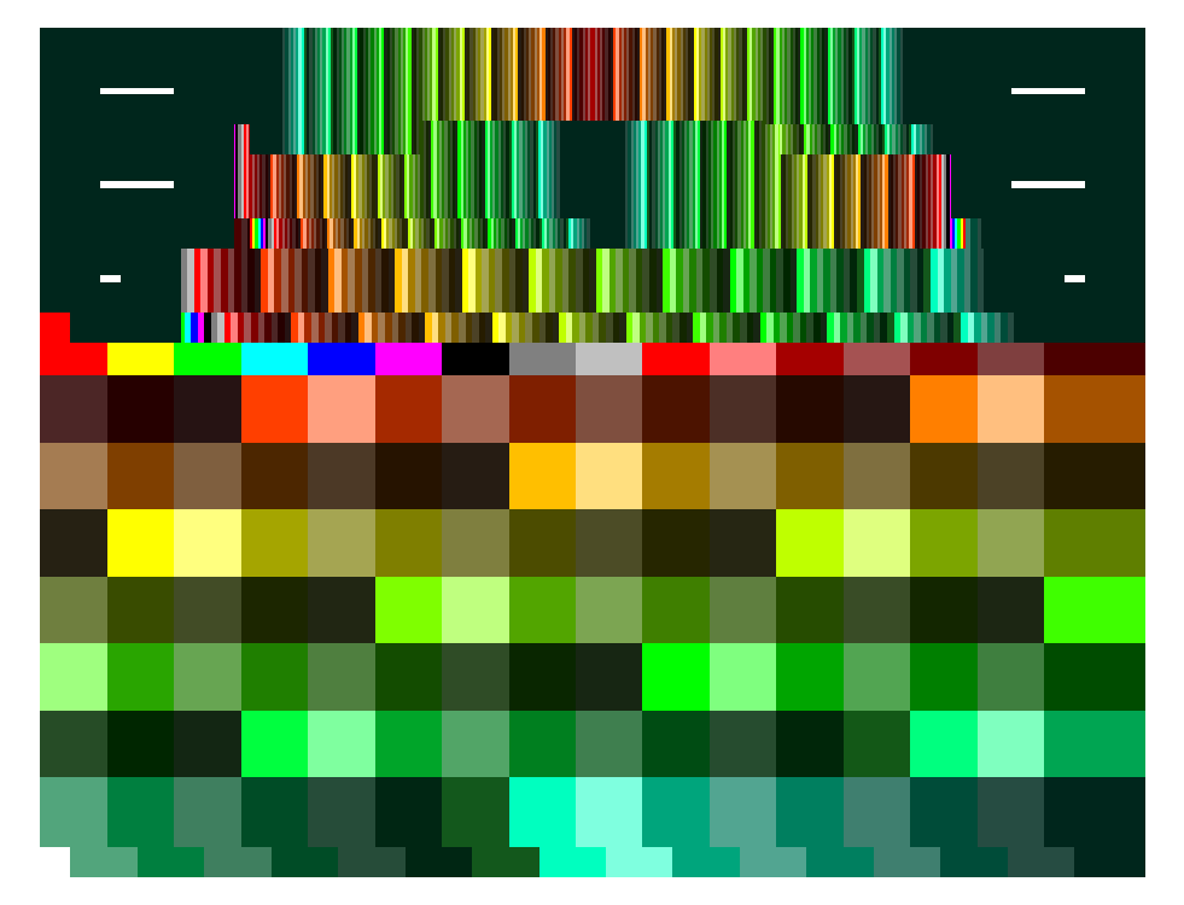
<metadata>
{"format":"dxf","ext":"dxf","renderer":"ezdxf+matplotlib","layout":"modelspace","background":"white","min_lineweight":24,"dpi":150}
</metadata>
<code>
0
SECTION
2
ENTITIES
0
INSERT
8
0
2
gs_matrix
10
0
20
0
41
1
42
1
50
0
0
INSERT
8
0
2
gs_ramps
10
0
20
0
41
1
42
1
50
0
0
INSERT
8
0
2
gs_triangle]
10
0
20
0
41
1
42
1
50
0
0
ENDSEC
0
EOF

</code>
